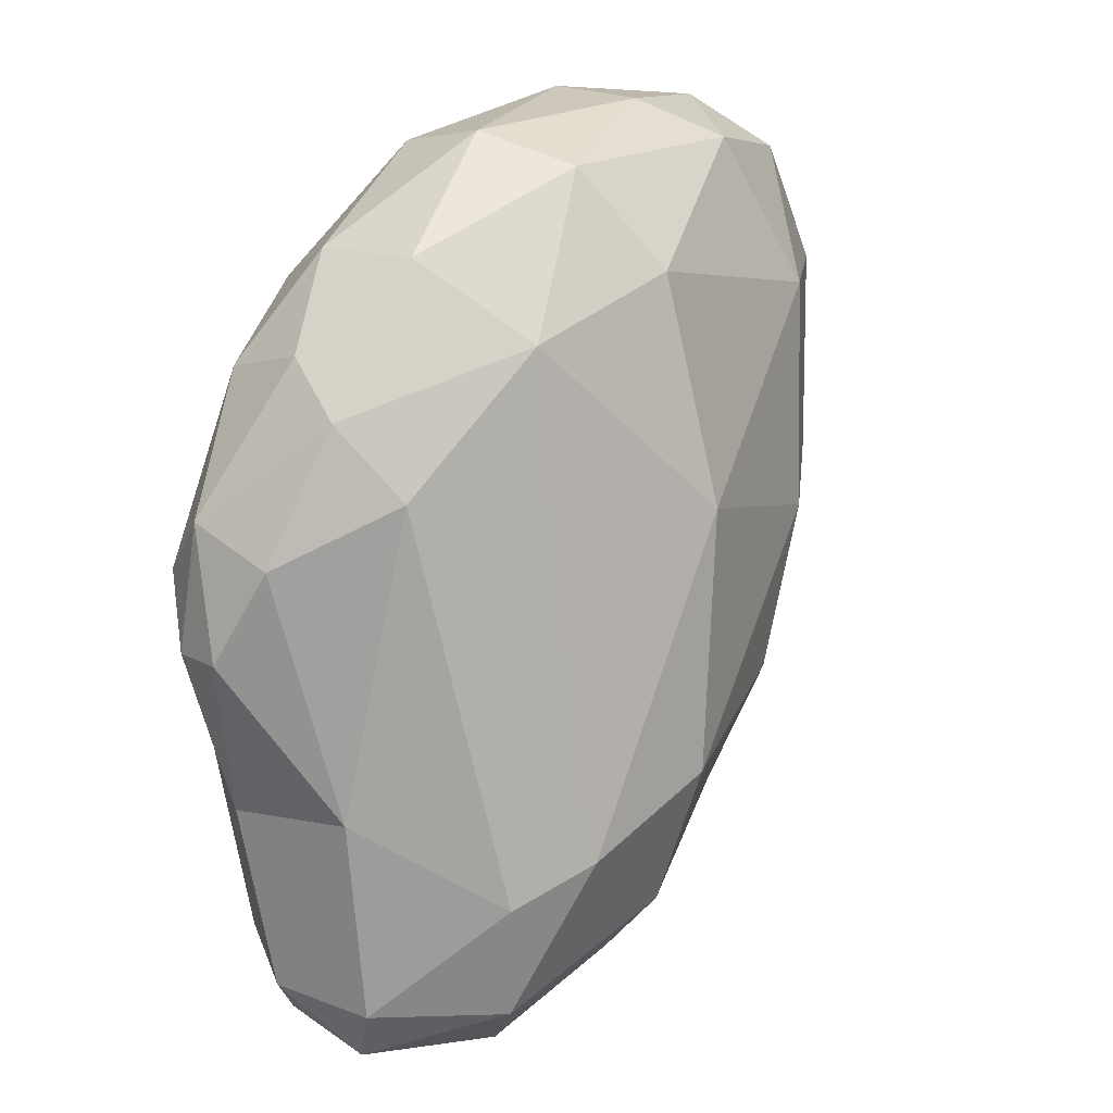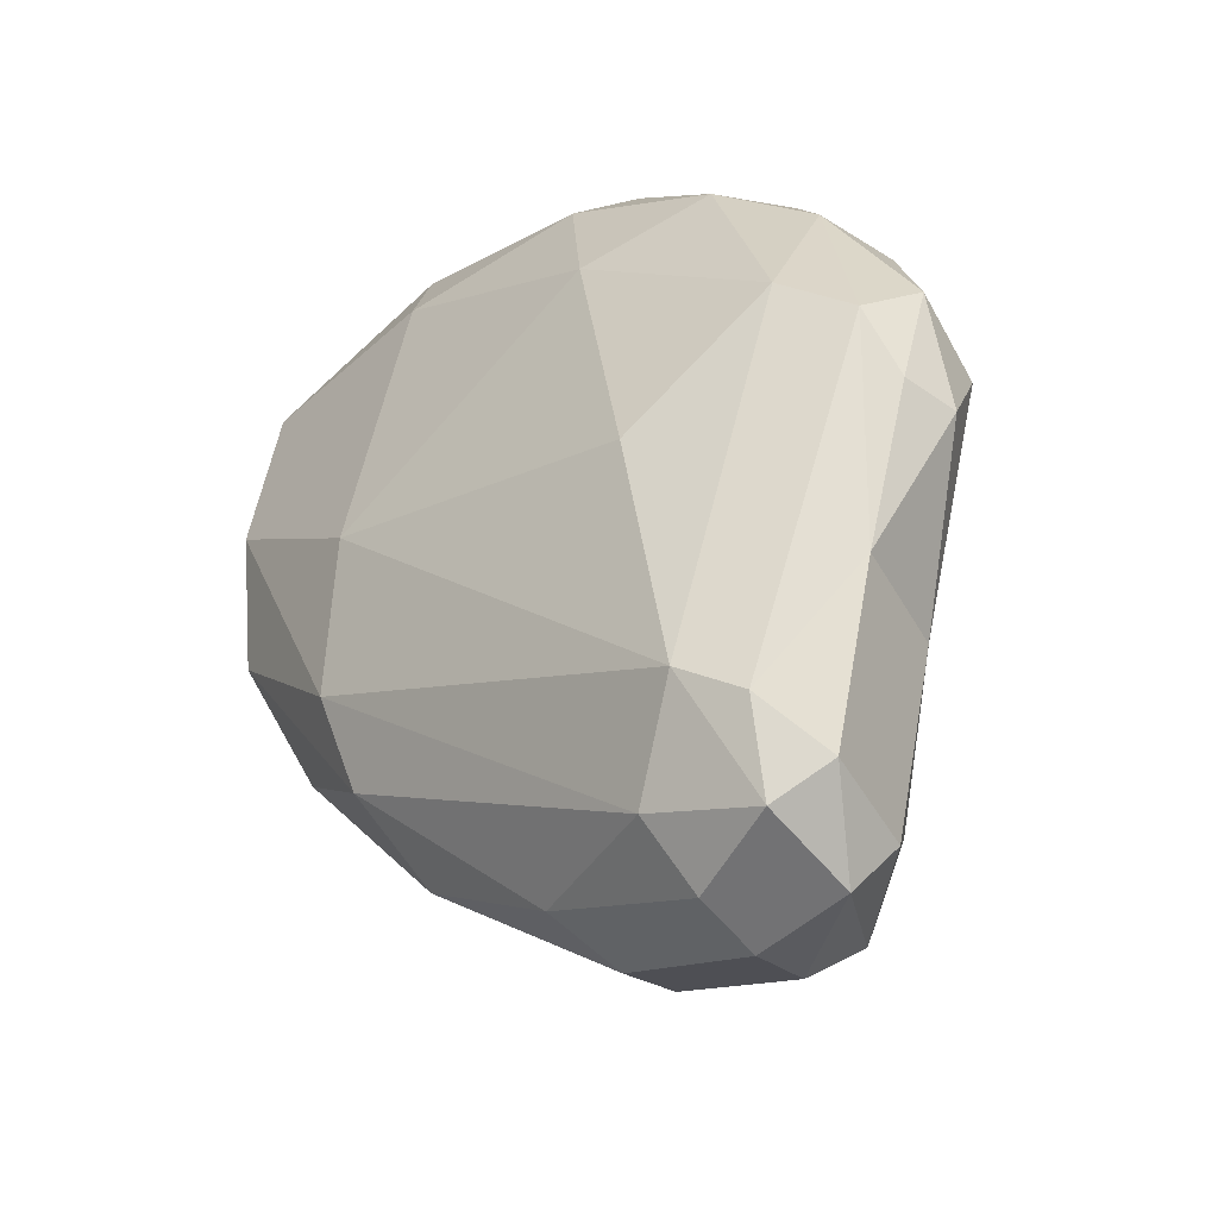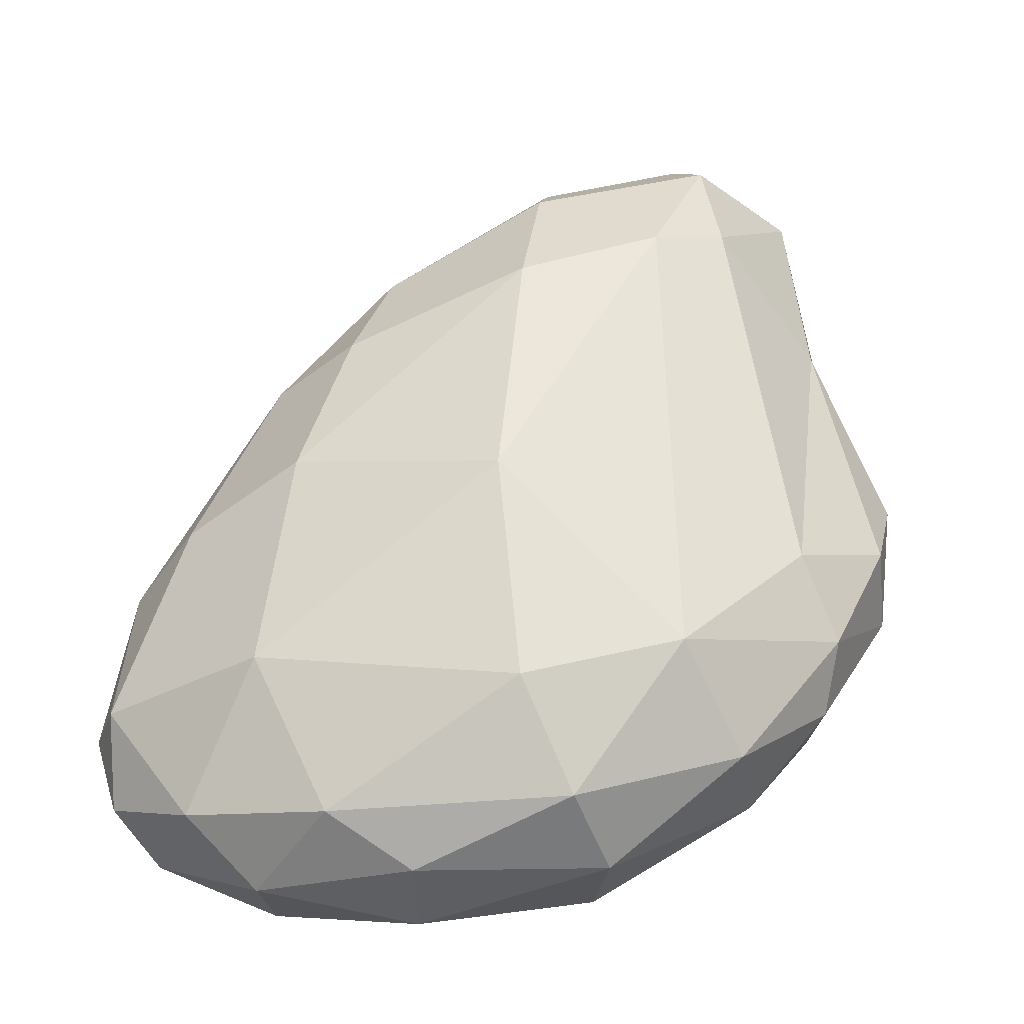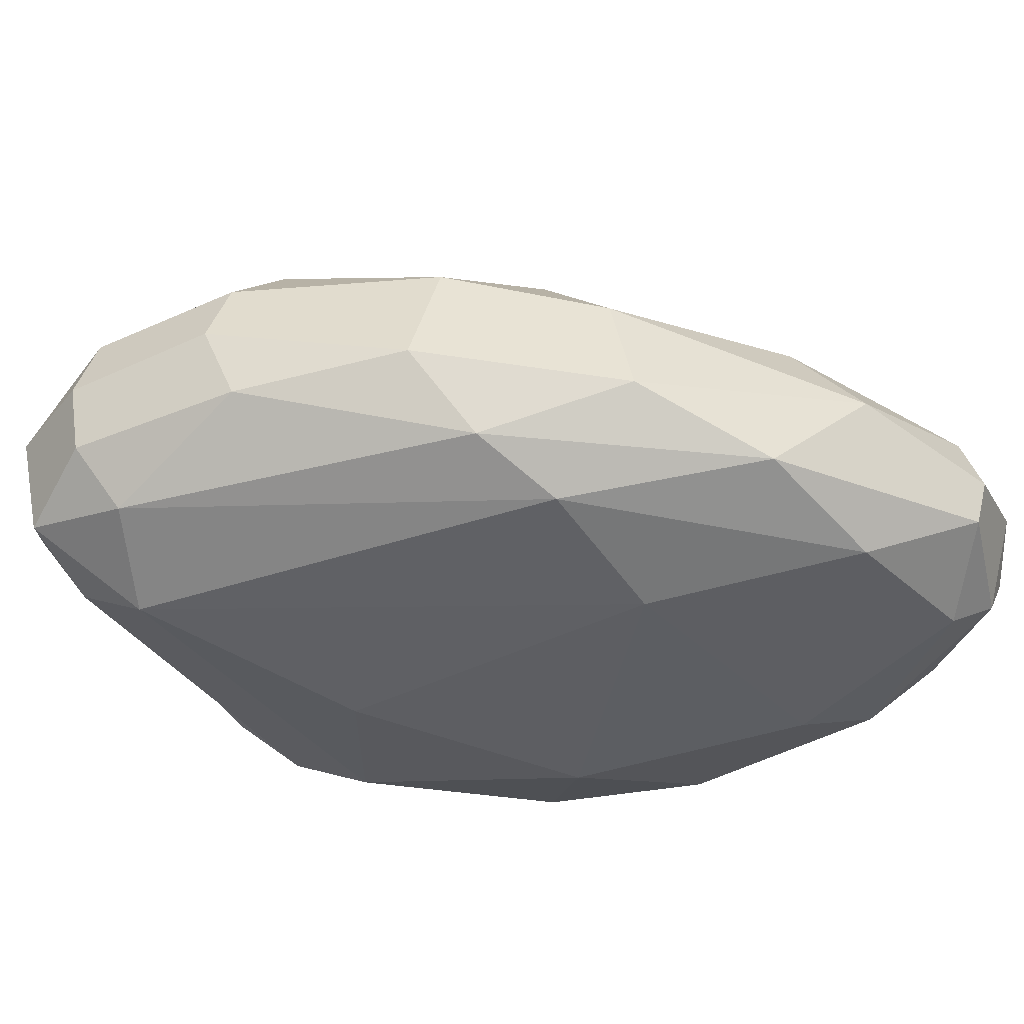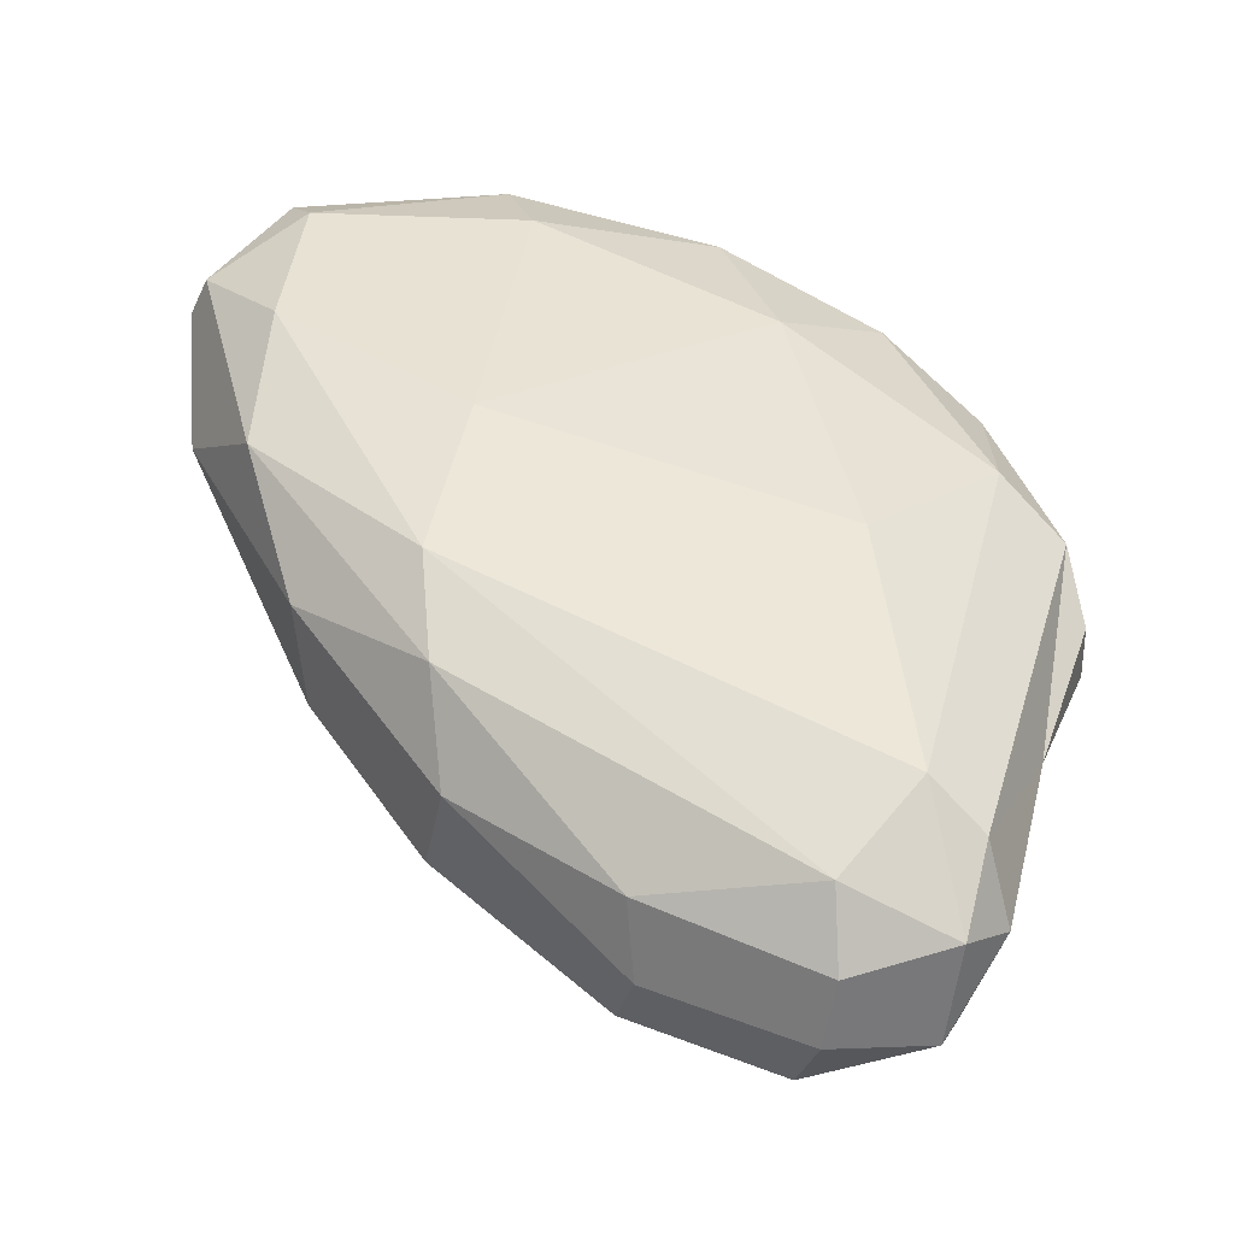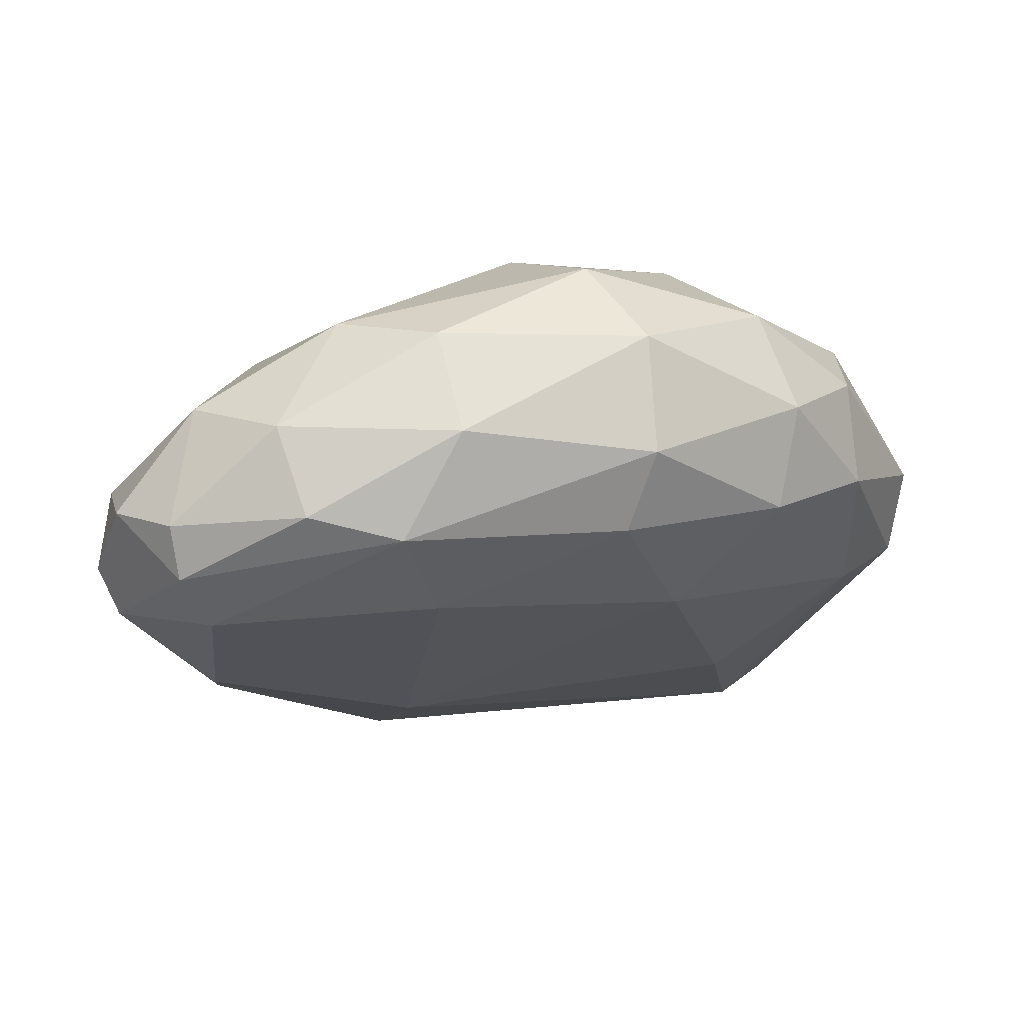
<metadata>
{"format":"obj","ext":"obj","renderer":"f3d","projection":"perspective","resolution":1024,"background":"white","views":[{"elev":9.2,"azim":132.7,"up":"+Z"},{"elev":-42.2,"azim":41.6,"up":"+Z"},{"elev":57.4,"azim":4.8,"up":"+Y"},{"elev":-42.2,"azim":-132.7,"up":"+Y"},{"elev":-44.1,"azim":-7.7,"up":"+Z"},{"elev":73.8,"azim":-11.2,"up":"+Z"}]}
</metadata>
<code>
o Stone-3_Cube.043
v -0.4743 -0.8387 4.221
v -1.364 1.484 0.2759
v -2.647 -0.5233 1.137
v -0.5363 -0.1461 5.63
v 1.507 0.6335 2.891
v -2.743 -0.7908 1.82
v -2.491 -0.964 2.951
v -1.157 1.72 4.754
v -1.426 1.85 1.256
v -1.331 1.032 -0.1671
v -1.29 0.4948 -0.3293
v -1.411 -0.05107 -0.1181
v -0.287 -0.5146 -0.2447
v -0.06867 1.277 -0.306
v 0.4849 0.3714 -0.6764
v 0.484 -0.3446 -0.4883
v 0.6067 -0.6102 0.09738
v 0.9309 0.7206 1.117
v 1.154 -0.1317 1.125
v -0.03501 -0.9432 2.235
v -0.01895 1.59 4.308
v -3.875 -0.4988 2.89
v -3.801 -0.7145 3.943
v -4.309 -0.2892 4.699
v -4.404 0.04913 4.727
v -4.233 0.568 4.732
v -3.816 0.8781 3.296
v -3.339 0.7167 1.822
v -3.502 -0.1335 1.874
v -2.524 1.011 0.8725
v -3.093 1.371 4.593
v -1.453 1.94 3.125
v -0.4324 0.6433 5.695
v 1.598 0.04093 3.172
v 0.334 -0.4327 4.71
v 1.035 -0.2006 4.143
v 1.421 -0.4144 2.794
v 1.157 0.8956 3.842
v 0.4722 0.9293 4.874
v -2.967 0.4013 5.979
v -2.46 1.148 5.657
v -1.82 0.8536 5.925
v -0.721 1.293 5.457
v -2.297 -0.4643 5.773
v -2.885 -0.2237 5.905
v -0.8086 -0.5531 5.312
v -3.79 -0.3605 5.491
v -3.659 -0.6112 5.135
v -3.505 0.7568 5.593
v -2.999 1.469 2.951
v -2.729 1.362 1.751
v -0.2084 -0.09764 -0.6298
v -0.222 0.4101 -0.7455
v -0.2786 0.925 -0.6098
v 0.8216 -0.1219 -0.193
v 0.6685 0.6251 -0.2994
v 1.545 -0.1937 2.26
v 1.618 0.2242 2.238
v 0.2218 -0.8233 0.3517
v 0.1241 1.474 0.5069
v -0.4077 1.767 0.7899
v -4.269 0.2057 3.542
v -2.501 0.05616 0.6061
v 0.8375 1.24 3.318
v 1.108 0.4954 4.249
v 0.5856 0.196 4.924
v -1.79 0.1226 6.022
v -2.141 -0.7797 5.096
v 0.9577 -0.65 3.156
v -4.149 0.2201 5.354
v -3.779 -0.03766 5.672
f 9 51 50
f 32 50 31
f 54 14 15
f 52 16 13
f 16 55 17
f 15 56 55
f 17 19 37
f 18 58 19
f 13 59 6
f 16 17 59
f 6 59 7
f 32 21 61
f 60 18 56
f 26 62 25
f 27 28 62
f 22 29 3
f 6 3 13
f 1 7 20
f 23 22 6
f 12 63 11
f 3 63 12
f 3 29 63
f 21 38 64
f 21 43 39
f 64 5 18
f 38 65 34
f 65 66 36
f 38 39 65
f 39 33 66
f 34 36 37
f 33 42 67
f 67 40 45
f 43 42 33
f 4 67 44
f 68 44 48
f 7 1 68
f 1 46 68
f 44 45 47
f 1 69 35
f 69 37 36
f 46 35 4
f 1 35 46
f 31 49 41
f 8 41 43
f 31 8 32
f 70 71 49
f 47 71 70
f 48 47 24
f 47 45 71
f 26 70 49
f 32 9 50
f 28 27 50 51
f 51 30 28
f 27 26 31 50
f 15 16 52 53
f 52 12 11 53
f 53 54 15
f 12 52 13
f 54 53 11 10
f 14 54 10 2
f 19 55 56 18
f 15 14 56
f 16 15 55
f 37 69 59 17
f 17 55 19
f 57 19 58
f 37 19 57
f 18 5 58
f 58 5 34
f 57 58 34
f 37 57 34
f 13 16 59
f 61 14 2 9
f 20 59 69
f 7 59 20
f 14 60 56
f 14 61 60
f 64 60 61 21
f 9 32 61
f 62 22 24 25
f 22 62 29
f 62 28 29
f 23 24 22
f 63 30 10 11
f 26 27 62
f 7 23 6
f 6 22 3
f 28 30 63 29
f 13 3 12
f 68 48 23 7
f 2 10 30
f 60 64 18
f 32 8 21
f 8 43 21
f 21 39 38
f 64 38 5
f 34 65 36
f 65 39 66
f 5 38 34
f 39 43 33
f 66 33 4
f 35 66 4
f 36 66 35
f 4 33 67
f 67 42 40
f 30 51 9 2
f 42 41 40
f 44 67 45
f 68 46 44
f 70 25 24 47
f 46 4 44
f 48 44 47
f 1 20 69
f 35 69 36
f 8 31 41
f 31 26 49
f 41 49 40
f 43 41 42
f 26 25 70
f 24 23 48
f 71 45 40
f 49 71 40

</code>
